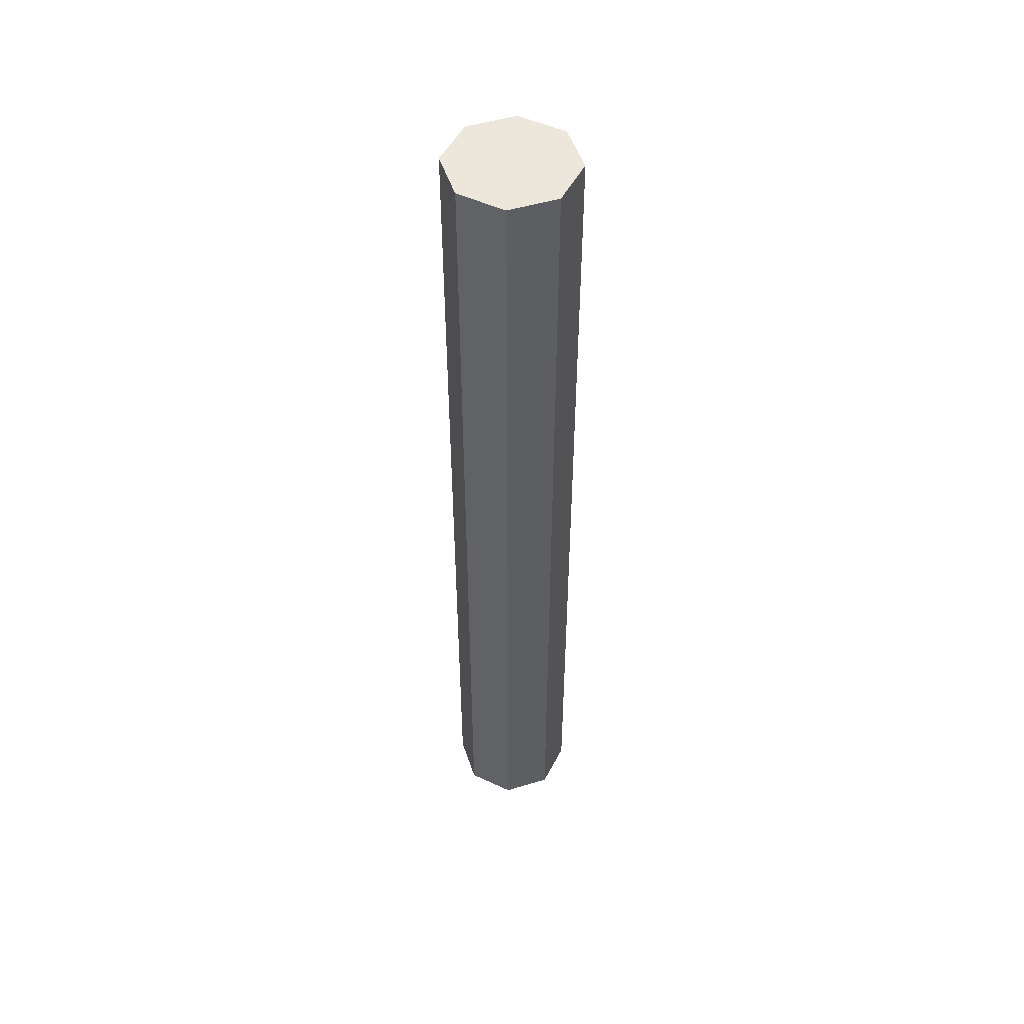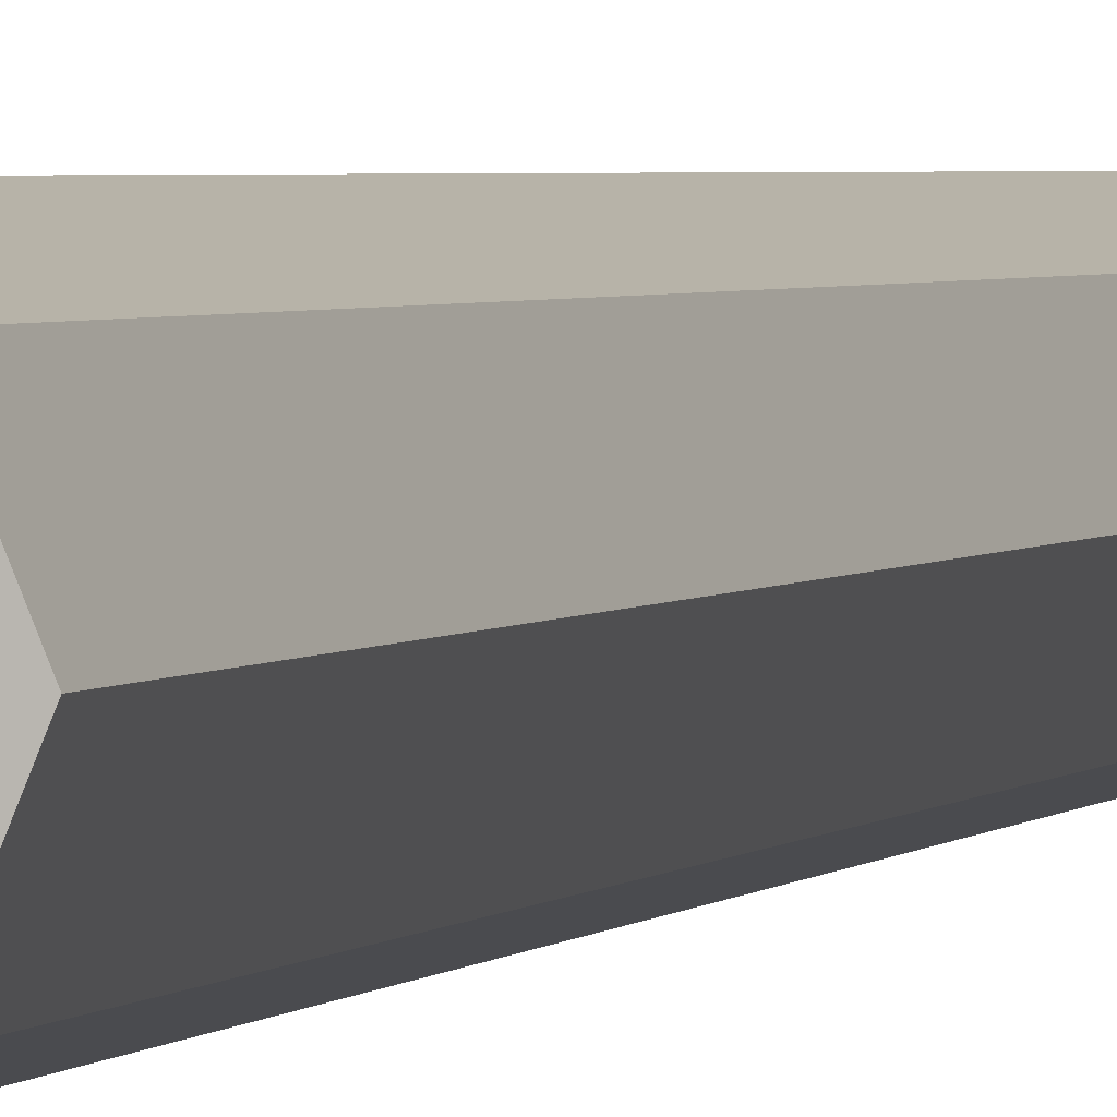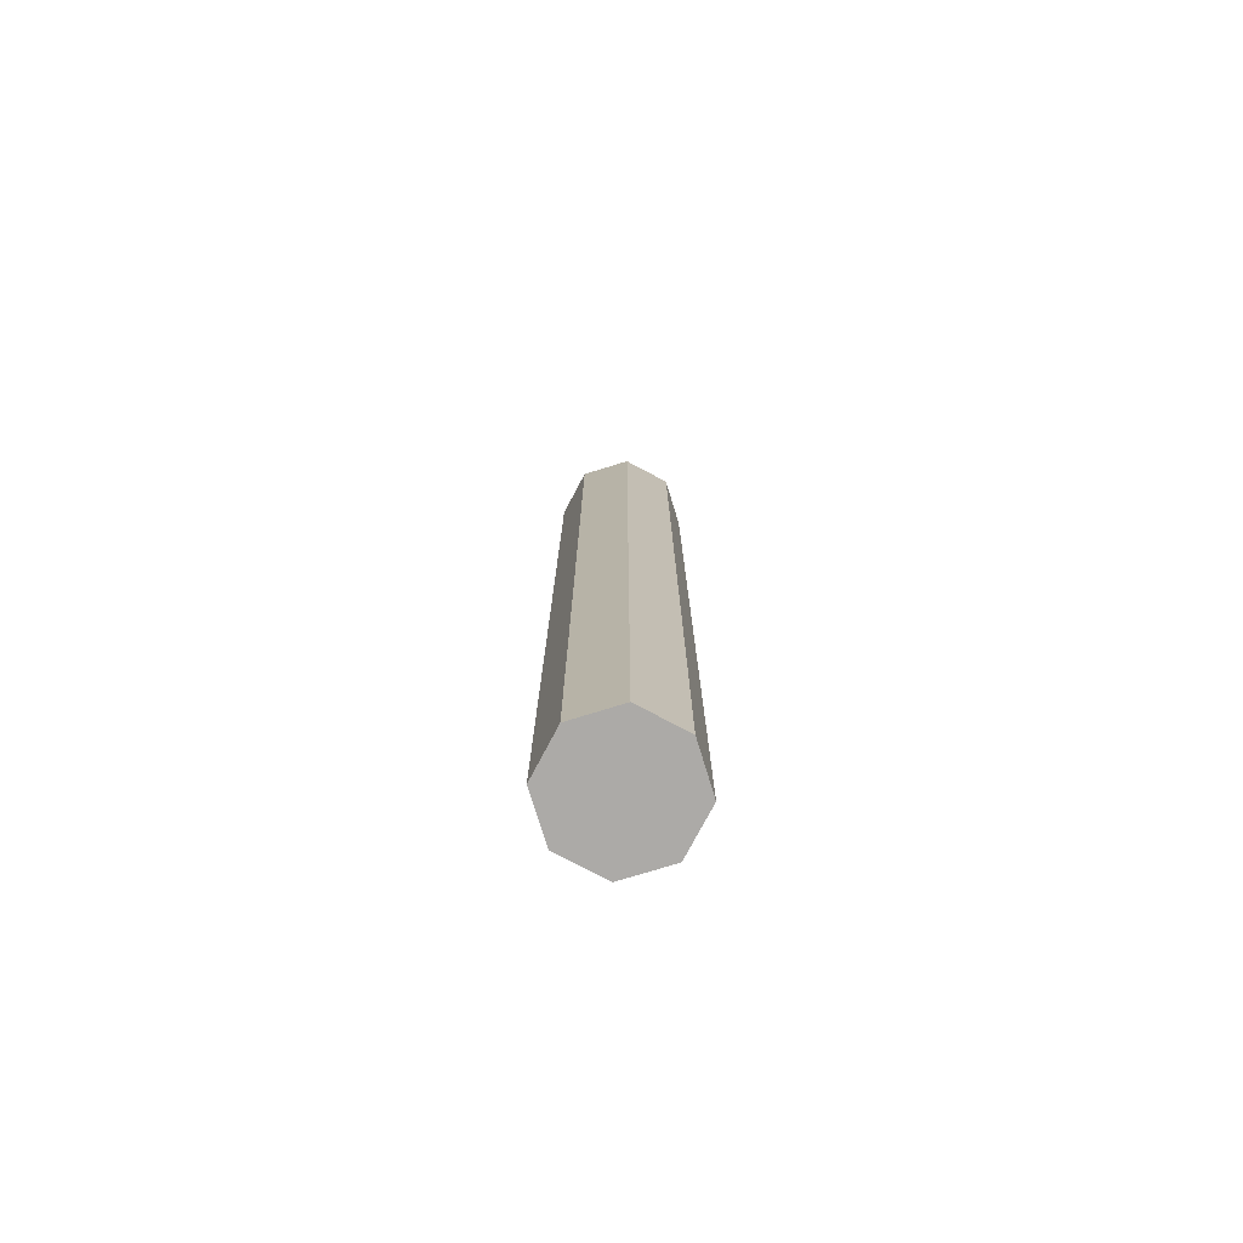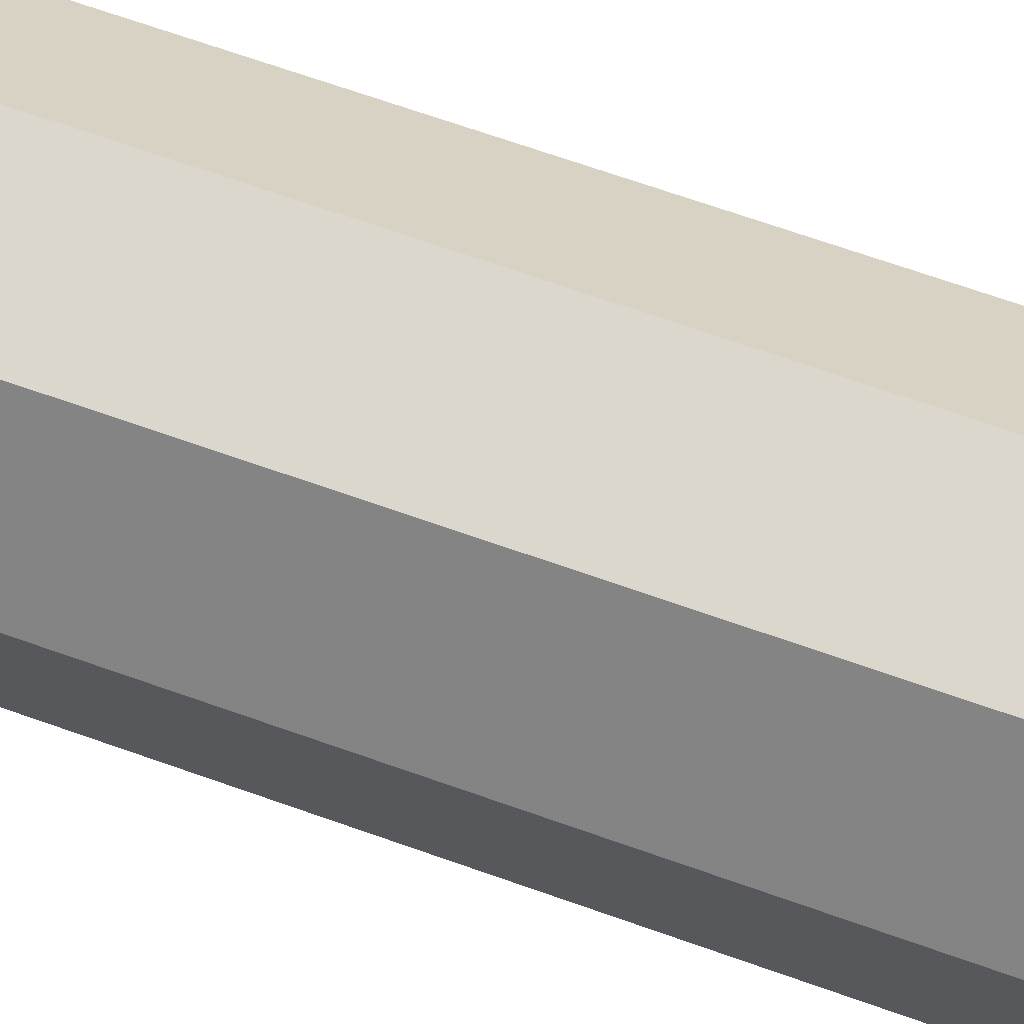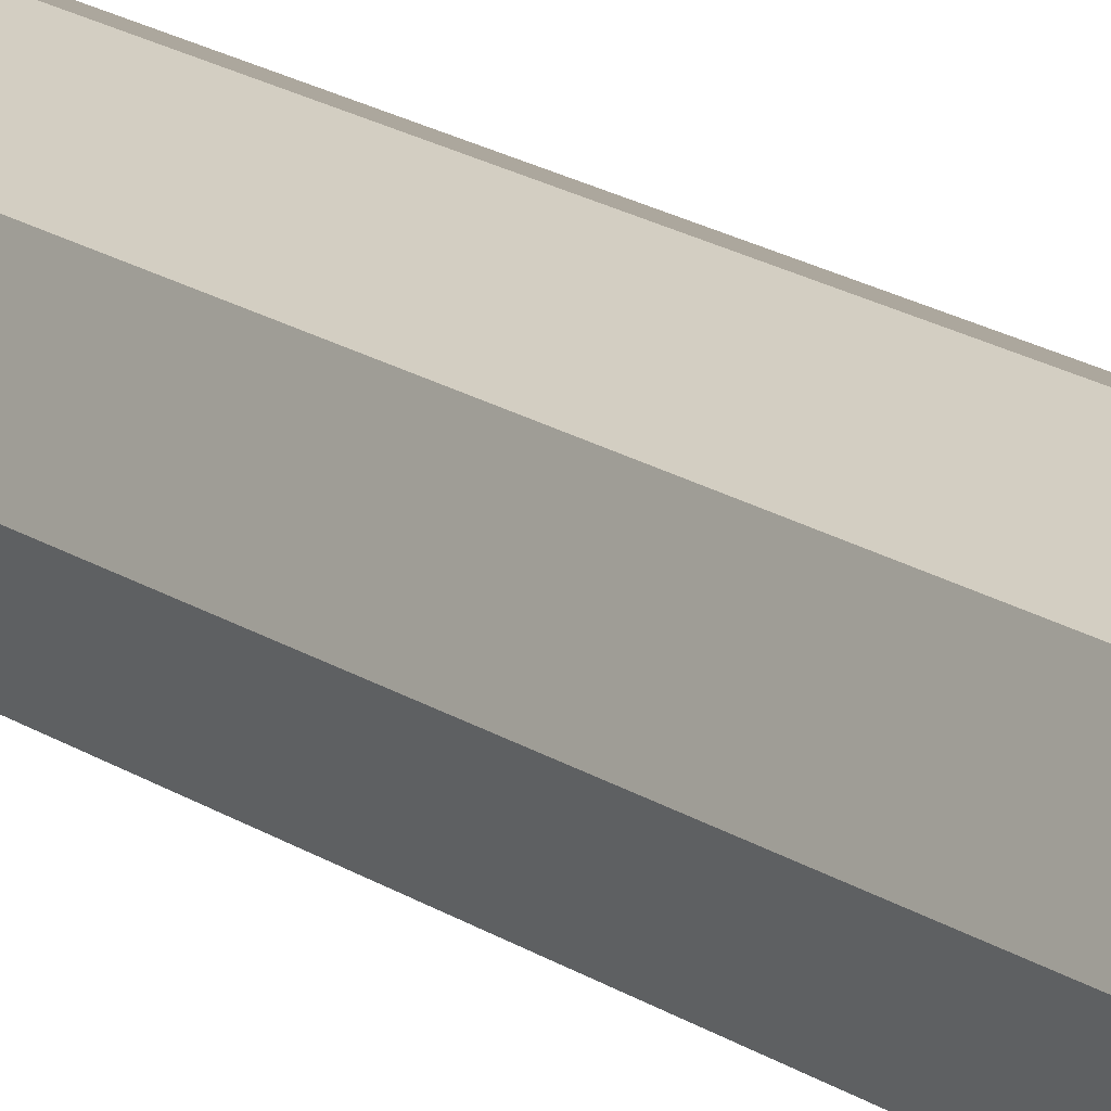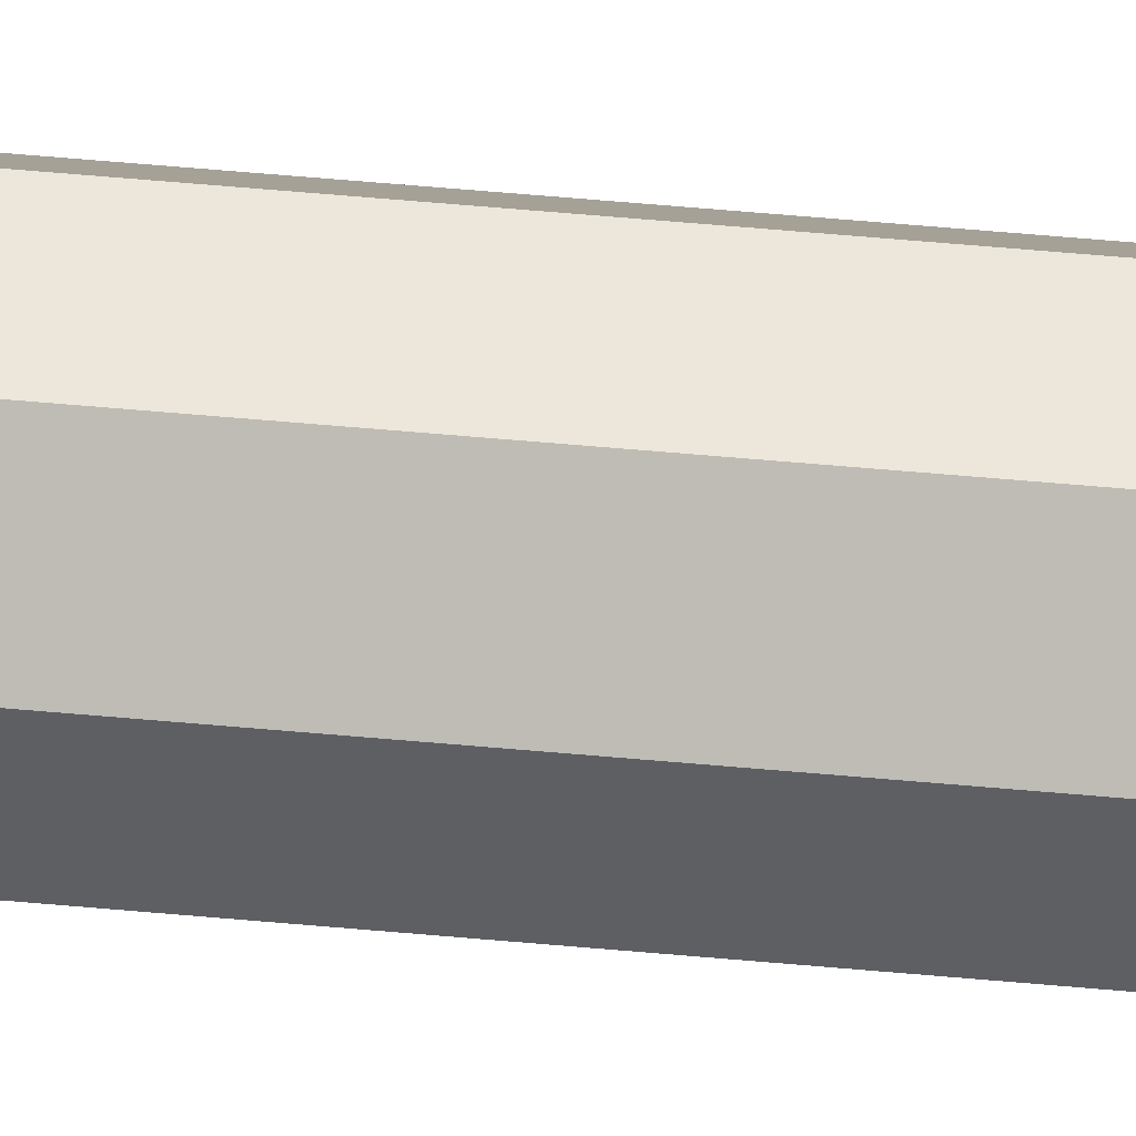
<metadata>
{"format":"obj","ext":"obj","renderer":"f3d","projection":"perspective","resolution":1024,"background":"white","views":[{"elev":50.6,"azim":49.3,"up":"+Y"},{"elev":2.0,"azim":-165.1,"up":"+Z"},{"elev":-76.1,"azim":-50.4,"up":"+Y"},{"elev":48.0,"azim":114.0,"up":"+Z"},{"elev":17.8,"azim":-37.3,"up":"+Z"},{"elev":72.2,"azim":-85.2,"up":"+Z"}]}
</metadata>
<code>
g pb_Mesh-1258408
v -0.07071 4.768e-06 0.07069
v -1.907e-06 4.768e-06 -2.289e-05
v -1.903e-06 4.768e-06 0.09998
v -1.909e-06 4.768e-06 -0.1
v -0.07071 4.768e-06 -0.07073
v -0.07071 -1.5 0.07069
v -1.907e-06 -1.5 -2.289e-05
v -0.1 -1.5 -2.289e-05
v -1.903e-06 -1.5 0.09998
v 0.07071 -1.5 0.07069
v 0.1 -1.5 -2.29e-05
v 0.07071 -1.5 -0.07073
v -1.909e-06 -1.5 -0.1
v -0.07071 -1.5 -0.07073
v -0.1 4.768e-06 -2.289e-05
v 0.07071 4.768e-06 0.07069
v 0.1 4.768e-06 -2.29e-05
v 0.07071 4.768e-06 -0.07073
v -0.1 -1.5 -2.289e-05
v -0.07071 -1.5 -0.07073
v -0.1 4.768e-06 -2.289e-05
v -0.07071 4.768e-06 -0.07073
v -0.07071 -1.5 0.07069
v -0.1 -1.5 -2.289e-05
v -0.07071 4.768e-06 0.07069
v -0.1 4.768e-06 -2.289e-05
v -0.07071 -1.5 -0.07073
v -1.909e-06 -1.5 -0.1
v -0.07071 4.768e-06 -0.07073
v -1.909e-06 4.768e-06 -0.1
v -1.909e-06 -1.5 -0.1
v 0.07071 -1.5 -0.07073
v -1.909e-06 4.768e-06 -0.1
v 0.07071 4.768e-06 -0.07073
v 0.07071 -1.5 -0.07073
v 0.1 -1.5 -2.29e-05
v 0.07071 4.768e-06 -0.07073
v 0.1 4.768e-06 -2.29e-05
v 0.1 -1.5 -2.29e-05
v 0.07071 -1.5 0.07069
v 0.1 4.768e-06 -2.29e-05
v 0.07071 4.768e-06 0.07069
v 0.07071 -1.5 0.07069
v -1.903e-06 -1.5 0.09998
v 0.07071 4.768e-06 0.07069
v -1.903e-06 4.768e-06 0.09998
v -1.903e-06 -1.5 0.09998
v -0.07071 -1.5 0.07069
v -1.903e-06 4.768e-06 0.09998
v -0.07071 4.768e-06 0.07069
g pb_Mesh-1258408_0
f 3 2 1
f 5 2 4
f 8 7 6
f 6 7 9
f 9 7 10
f 10 7 11
f 11 7 12
f 12 7 13
f 13 7 14
f 14 7 8
f 1 2 15
f 15 2 5
f 16 2 3
f 17 2 16
f 18 2 17
f 4 2 18
f 21 20 19
f 21 22 20
f 25 24 23
f 25 26 24
f 29 28 27
f 29 30 28
f 33 32 31
f 33 34 32
f 37 36 35
f 37 38 36
f 41 40 39
f 41 42 40
f 45 44 43
f 45 46 44
f 49 48 47
f 49 50 48

</code>
